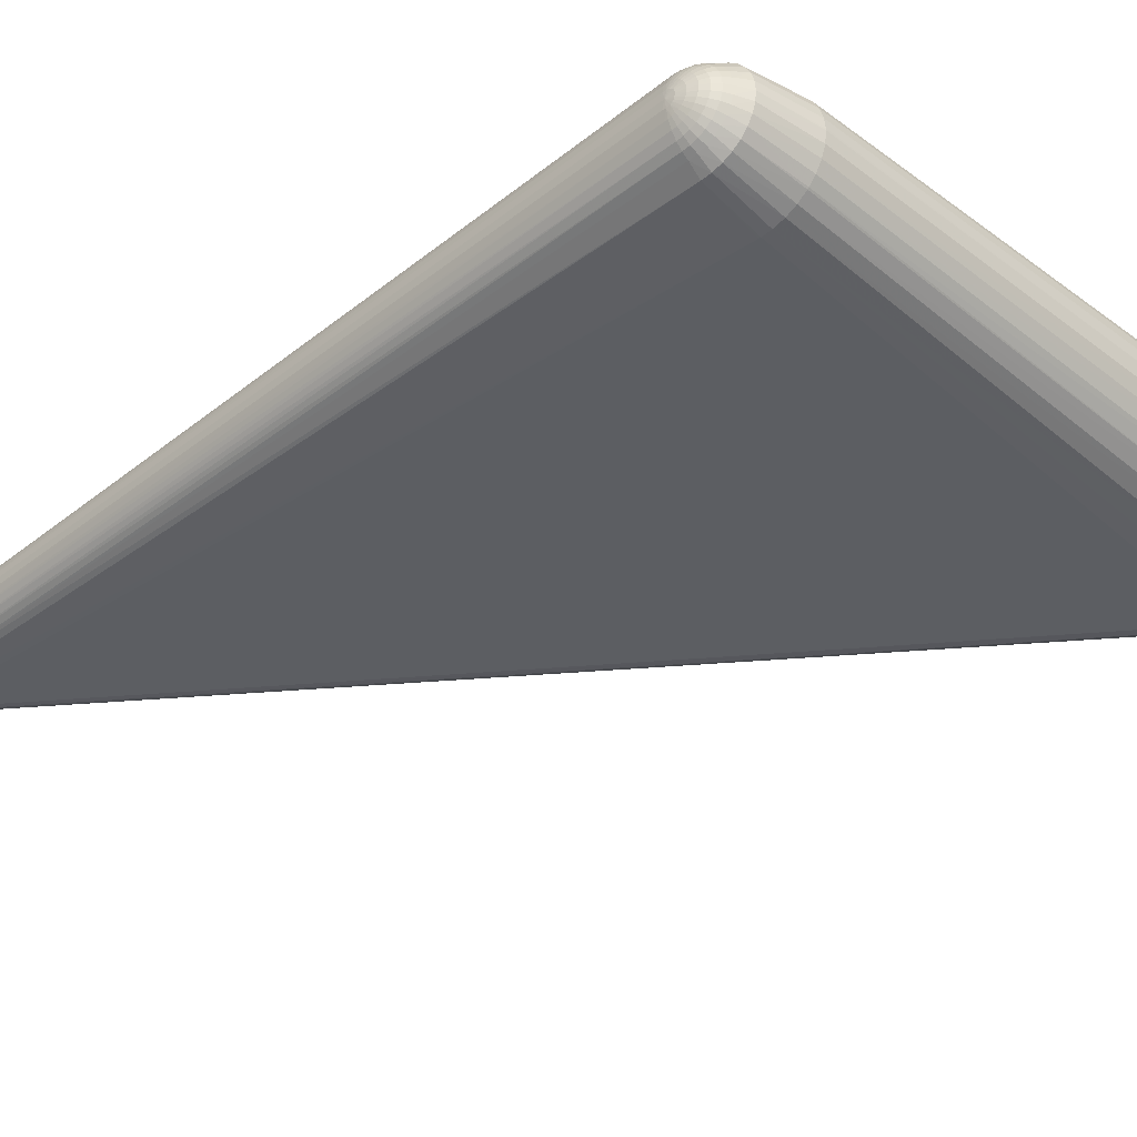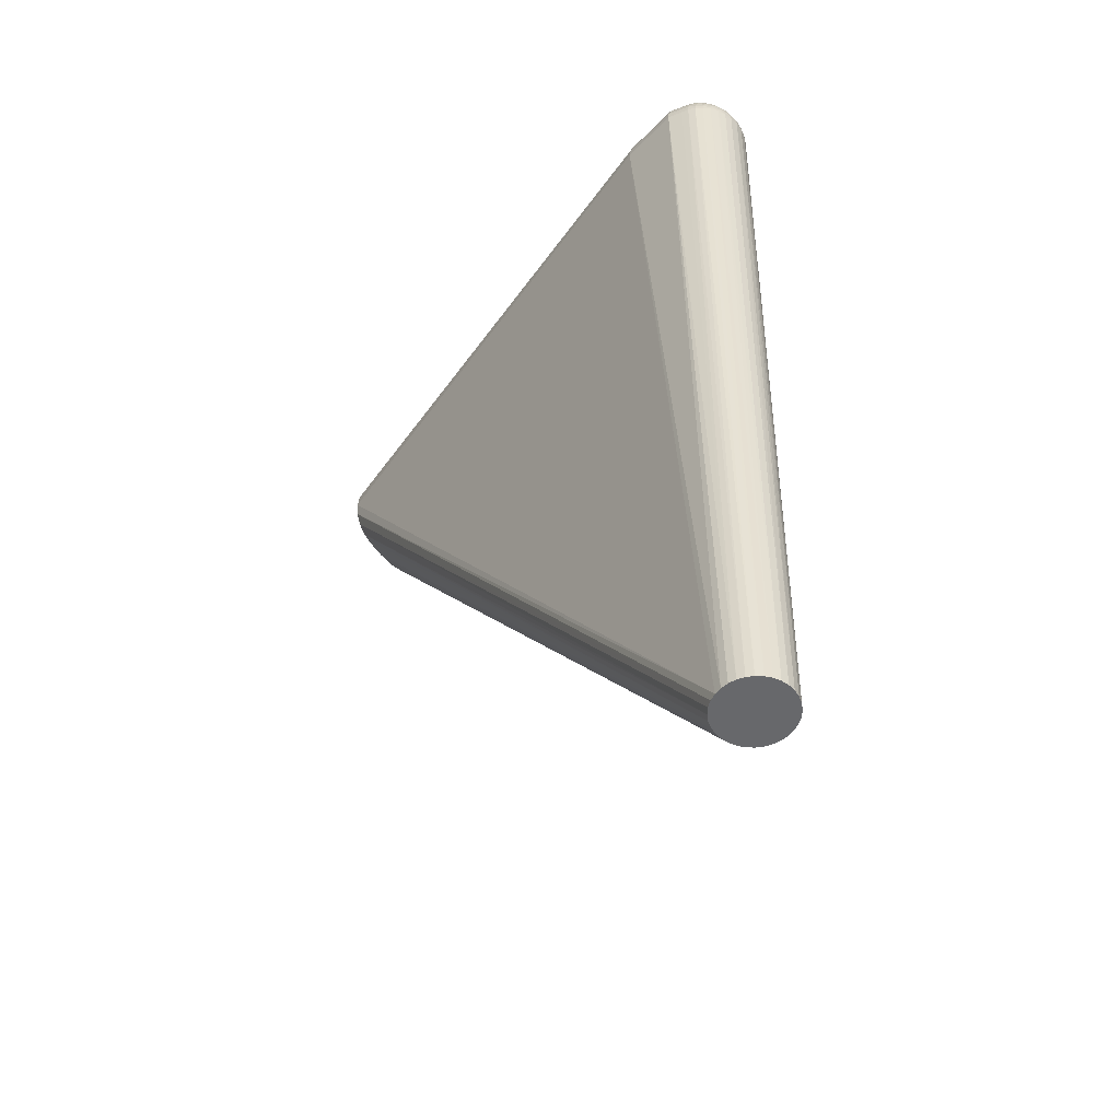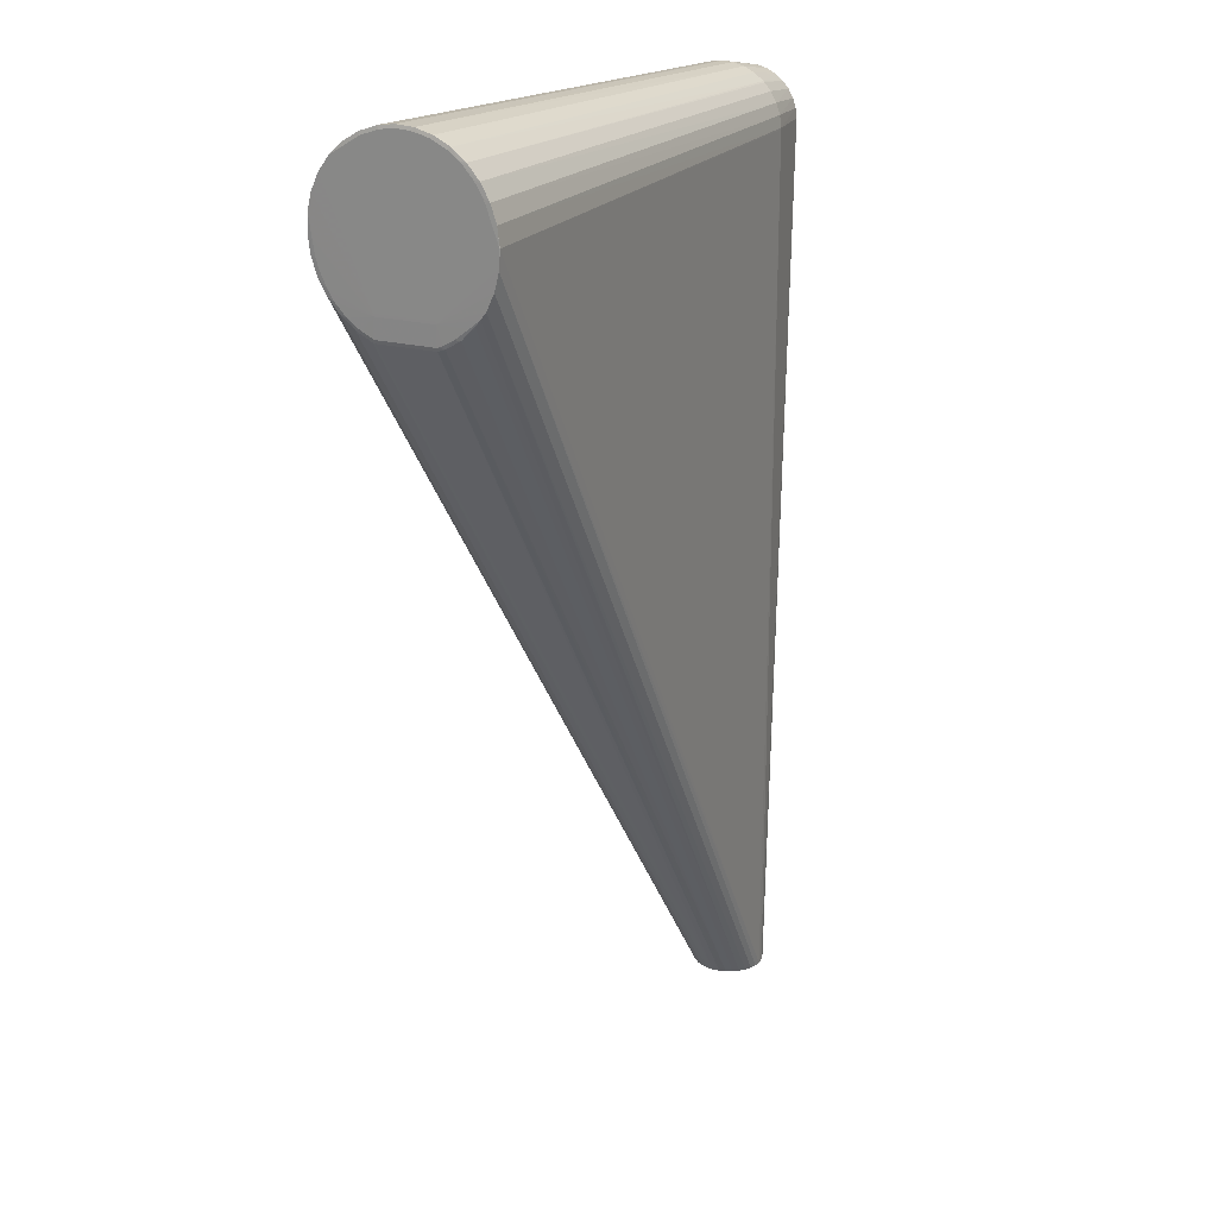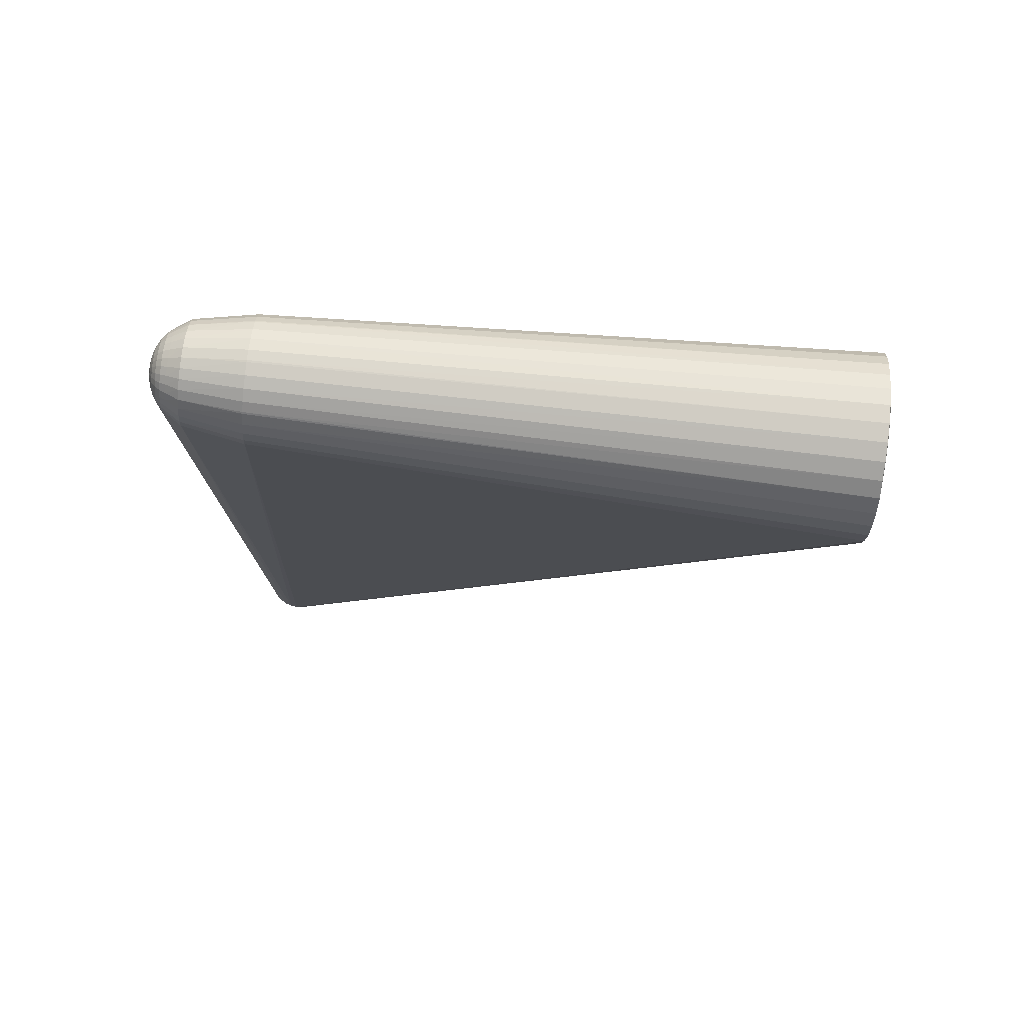
<metadata>
{"format":"obj","ext":"obj","renderer":"f3d","projection":"perspective","resolution":1024,"background":"white","views":[{"elev":-37.0,"azim":134.4,"up":"+Z"},{"elev":-51.5,"azim":58.8,"up":"+Y"},{"elev":19.7,"azim":-61.4,"up":"+Y"},{"elev":76.2,"azim":-173.3,"up":"+Y"}]}
</metadata>
<code>
v -0.51 -0.05927 -0.02337
v -0.5095 -0.05925 0.03475
v -0.51 -0.06166 -0.02337
v -0.5094 -0.06164 0.03475
v 0.06624 0.07473 0.0002842
v 0.06688 0.01282 -0.0616
v 0.06619 0.05659 -0.04348
v 0.06803 0.01309 0.06215
v 0.06774 0.02681 0.0606
v 0.06799 0.01478 0.06217
v 0.0661 0.06925 -0.02516
v 0.06613 0.07314 -0.01367
v 0.06621 0.0747 -0.001633
v 0.06672 0.06535 0.03307
v 0.06748 0.0383 0.05672
v 0.06696 0.05795 0.04268
v 0.06721 0.04882 0.05067
v 0.06612 0.0632 -0.03568
v 0.06634 0.07389 0.01047
v 0.06651 0.07073 0.02219
v 0.06691 0.0109 -0.06158
v 0.06648 0.03472 -0.05761
v 0.06632 0.0456 -0.05222
v 0.0662 0.05521 -0.04482
v 0.06668 0.02301 -0.06077
v 0.067 0.05661 0.04405
v 0.1643 0.01474 -0.0005942
v 0.1637 0.01259 0.007935
v 0.1638 0.009784 0.006816
v 0.1636 0.01132 -0.008814
v 0.1635 0.01516 -0.009364
v 0.1635 0.0189 -0.008404
v 0.1634 0.02102 -0.006886
v 0.1634 0.02213 -0.005536
v 0.1634 0.02295 -0.003997
v 0.1635 0.0235 -0.0001547
v 0.1635 0.02296 0.002819
v 0.1635 0.02213 0.004358
v 0.1636 0.01924 0.006949
v 0.1637 0.01647 0.008145
v 0.1617 0.01469 0.0169
v 0.1618 0.01129 0.01656
v 0.1615 0.01128 -0.0177
v 0.1614 0.01468 -0.01803
v 0.1613 0.01809 -0.0177
v 0.1613 0.02137 -0.01671
v 0.1612 0.02438 -0.01509
v 0.1612 0.02703 -0.01292
v 0.1612 0.0292 -0.01027
v 0.1612 0.03082 -0.007255
v 0.1612 0.03181 -0.003979
v 0.1612 0.03215 -0.000571
v 0.1612 0.03182 0.002837
v 0.1613 0.03082 0.006113
v 0.1614 0.02921 0.009133
v 0.1614 0.02704 0.01178
v 0.1615 0.02439 0.01395
v 0.1616 0.02138 0.01557
v 0.1616 0.0181 0.01656
v 0.1584 0.01463 0.02482
v 0.1579 0.01461 -0.02589
v 0.1578 0.01956 -0.02541
v 0.1578 0.02432 -0.02397
v 0.1577 0.0287 -0.02162
v 0.1577 0.03254 -0.01847
v 0.1576 0.0357 -0.01463
v 0.1576 0.03804 -0.01024
v 0.1576 0.03949 -0.005488
v 0.1577 0.03997 -0.0005409
v 0.1577 0.03949 0.004406
v 0.1578 0.03805 0.009163
v 0.1579 0.03571 0.01355
v 0.158 0.03255 0.01739
v 0.1581 0.02871 0.02054
v 0.1582 0.02433 0.02289
v 0.1583 0.01958 0.02433
v 0.1539 0.01454 0.03178
v 0.1533 0.01452 -0.03277
v 0.1532 0.02082 -0.03215
v 0.1531 0.02687 -0.03031
v 0.153 0.03245 -0.02733
v 0.153 0.03734 -0.02332
v 0.1529 0.04136 -0.01843
v 0.1529 0.04434 -0.01285
v 0.153 0.04618 -0.006797
v 0.153 0.0468 -0.0004997
v 0.1531 0.04618 0.005796
v 0.1532 0.04435 0.01185
v 0.1533 0.04137 0.01743
v 0.1534 0.03736 0.02232
v 0.1535 0.03247 0.02634
v 0.1537 0.02689 0.02932
v 0.1538 0.02084 0.03116
v 0.1485 0.01443 0.03751
v 0.1478 0.01441 -0.03839
v 0.1476 0.02181 -0.03767
v 0.1475 0.02893 -0.03551
v 0.1474 0.03549 -0.032
v 0.1473 0.04124 -0.02728
v 0.1473 0.04596 -0.02153
v 0.1473 0.04947 -0.01497
v 0.1473 0.05163 -0.007853
v 0.1474 0.05237 -0.0004491
v 0.1474 0.05164 0.006954
v 0.1475 0.04948 0.01407
v 0.1477 0.04598 0.02063
v 0.1478 0.04126 0.02639
v 0.148 0.03551 0.03111
v 0.1481 0.02895 0.03462
v 0.1483 0.02184 0.03678
v 0.1422 0.01431 0.04178
v 0.1414 0.01428 -0.04255
v 0.1412 0.02251 -0.04174
v 0.1411 0.03042 -0.03934
v 0.141 0.03771 -0.03545
v 0.1409 0.0441 -0.03021
v 0.1409 0.04935 -0.02382
v 0.1409 0.05324 -0.01653
v 0.1409 0.05565 -0.008618
v 0.141 0.05646 -0.0003911
v 0.1411 0.05565 0.007835
v 0.1412 0.05326 0.01575
v 0.1413 0.04936 0.02304
v 0.1415 0.04412 0.02943
v 0.1417 0.03773 0.03467
v 0.1418 0.03045 0.03857
v 0.142 0.02254 0.04097
v 0.1283 0.043 0.04145
v 0.1285 0.03431 0.0463
v 0.1287 0.02484 0.04936
v 0.129 0.01495 0.05051
v 0.128 0.01312 -0.05103
v 0.1279 0.02304 -0.05023
v 0.1277 0.03262 -0.04752
v 0.1276 0.04148 -0.04298
v 0.1275 0.04928 -0.0368
v 0.1274 0.05574 -0.02922
v 0.1274 0.06059 -0.02053
v 0.1274 0.06365 -0.01106
v 0.1275 0.0648 -0.001169
v 0.1276 0.064 0.008754
v 0.1277 0.06129 0.01833
v 0.1279 0.05675 0.02719
v 0.1281 0.05058 0.035
v -0.5099 0.004068 0.0942
v -0.5094 -0.01368 0.0932
v -0.5094 0.003943 0.0944
v -0.5092 -0.03098 0.0886
v -0.509 -0.0469 0.08082
v -0.5089 -0.05391 0.07535
v -0.508 -0.06092 0.07011
v -0.5079 -0.07258 0.05697
v -0.5079 -0.08139 0.04186
v -0.5088 -0.07535 -0.04159
v -0.5085 -0.0833 -0.02603
v -0.5091 -0.06445 -0.05533
v -0.5097 -0.05103 -0.06674
v -0.5092 -0.06239 -0.05709
v -0.5097 -0.04947 -0.06761
v -0.5102 -0.03643 -0.07489
v -0.5102 -0.03558 -0.07536
v -0.5106 -0.0187 -0.08087
v -0.5106 -0.01832 -0.08091
v -0.511 -0.001053 -0.08305
v -0.5117 0.01669 -0.08183
v -0.5121 0.03385 -0.07724
v -0.512 0.03377 -0.07726
v -0.5123 0.04977 -0.06946
v -0.5121 0.04541 -0.07158
v -0.5122 0.04975 -0.06947
v -0.5124 0.06386 -0.05867
v -0.5123 0.06015 -0.06158
v -0.5118 0.06141 -0.0606
v -0.5117 0.06382 -0.05877
v -0.5117 0.06387 -0.05871
v -0.5118 0.07548 -0.04563
v -0.5118 0.08429 -0.03052
v -0.5118 0.08992 -0.01401
v -0.5112 0.08621 0.03737
v -0.5109 0.07826 0.05293
v -0.5105 0.0663 0.06757
v -0.5106 0.06735 0.06668
v -0.5104 0.05392 0.07809
v -0.5106 0.06529 0.06843
v 0.09311 -0.9075 -0.03158
v -0.5104 0.05237 0.07896
v -0.5101 0.03932 0.08624
v -0.5101 0.03847 0.08671
v 0.08233 -0.9077 0.02069
v -0.5098 0.02159 0.09222
v 0.07888 -0.9078 0.01414
v -0.5094 0.004186 0.09437
v -0.5098 0.02121 0.09227
v 0.07679 -0.9078 0.00705
v -0.5088 -0.0621 0.06407
v -0.5088 -0.06983 0.05473
v -0.5088 -0.07253 0.05114
v 0.07612 -0.9078 -0.0003174
v -0.5096 -0.07288 -0.039
v -0.5098 -0.06571 -0.04883
v -0.5099 -0.06214 -0.05236
v -0.5102 -0.05356 -0.06028
v 0.07689 -0.9078 -0.007674
v -0.5104 -0.04439 -0.06609
v -0.5108 -0.02903 -0.07323
v 0.07909 -0.9078 -0.01474
v 0.08262 -0.9077 -0.02124
v -0.511 -0.01833 -0.07654
v -0.5113 -0.003992 -0.07841
v -0.5117 0.01656 -0.08164
v -0.5123 0.05457 -0.06496
v -0.5125 0.0727 -0.04337
v -0.5125 0.06853 -0.0484
v -0.5125 0.08127 -0.02903
v 0.08736 -0.9076 -0.02692
v -0.5125 0.08711 -0.0113
v -0.5124 0.08898 0.003053
v -0.5122 0.08808 0.01673
v -0.5121 0.08624 0.02573
v -0.512 0.08336 0.03554
v -0.5117 0.07575 0.05036
v -0.5115 0.06858 0.06019
v -0.5114 0.06501 0.06372
v -0.5111 0.05439 0.073
v -0.5107 0.04217 0.08054
v -0.5106 0.03707 0.08271
v -0.5103 0.0212 0.08791
v -0.5115 0.0909 0.0206
v -0.5116 0.09215 0.003245
v -0.5087 -0.07839 0.04039
v -0.5087 -0.08013 0.03646
v -0.5095 -0.07528 -0.03529
v -0.5093 -0.08049 -0.02417
v -0.5079 -0.08382 0.03475
v -0.5088 -0.08068 0.03475
v -0.5093 -0.08078 -0.02337
v -0.5084 -0.08405 -0.02337
v 0.09966 -0.9074 -0.03502
v 0.1067 -0.9072 -0.03711
v 0.1141 -0.9071 -0.03779
v 0.1215 -0.907 -0.03701
v 0.1285 -0.9068 -0.03481
v 0.135 -0.9067 -0.03128
v 0.1407 -0.9066 -0.02654
v 0.1454 -0.9065 -0.02079
v 0.1488 -0.9064 -0.01424
v 0.08698 -0.9076 0.02645
v 0.09266 -0.9075 0.03118
v 0.09916 -0.9074 0.03471
v 0.1062 -0.9072 0.03691
v 0.1136 -0.9071 0.03769
v 0.1209 -0.907 0.03702
v 0.128 -0.9068 0.03492
v 0.1346 -0.9067 0.03148
v 0.1403 -0.9066 0.02682
v 0.1451 -0.9065 0.02114
v 0.1486 -0.9064 0.01464
v 0.1508 -0.9064 0.007576
v 0.1516 -0.9064 0.0002182
v 0.1509 -0.9064 -0.007149
v -0.5096 -0.01228 0.09286
f 21 164 6
f 6 132 21
f 198 234 237
f 4 1 3
f 3 1 209
f 155 154 206
f 164 21 240
f 13 178 229
f 179 180 14
f 152 151 150
f 149 4 150
f 232 154 155
f 234 153 231
f 1 4 2
f 6 164 165
f 212 1 214
f 214 178 177
f 189 151 152
f 155 206 203
f 198 237 203
f 203 237 155
f 243 189 215
f 215 189 206
f 242 132 243
f 241 21 132
f 241 240 21
f 132 242 241
f 241 242 243
f 243 215 241
f 241 215 240
f 185 161 238
f 185 215 157
f 14 143 142
f 228 19 5
f 5 229 228
f 13 229 5
f 5 140 13
f 192 145 147
f 193 145 192
f 3 200 199
f 199 232 3
f 200 154 199
f 154 232 199
f 235 237 234
f 234 231 235
f 235 231 4
f 197 153 152
f 1 2 217
f 217 229 178
f 133 132 6
f 210 165 164
f 211 168 1
f 3 209 208
f 208 205 3
f 209 210 208
f 252 253 131
f 131 8 252
f 152 153 191
f 191 189 152
f 206 189 194
f 194 203 206
f 198 203 194
f 189 191 194
f 194 234 198
f 194 153 234
f 194 191 153
f 185 238 239
f 239 215 185
f 240 215 239
f 164 240 239
f 156 154 200
f 156 206 154
f 185 157 159
f 180 221 222
f 222 182 180
f 221 2 222
f 2 223 222
f 226 145 193
f 193 188 226
f 16 143 14
f 182 26 16
f 14 180 16
f 180 182 16
f 182 222 184
f 184 222 223
f 183 184 223
f 182 184 183
f 17 128 26
f 26 183 17
f 190 188 193
f 190 192 147
f 193 192 190
f 140 5 141
f 141 5 19
f 20 141 19
f 142 141 20
f 20 19 228
f 14 142 20
f 228 179 20
f 20 179 14
f 249 259 256
f 249 189 243
f 243 259 249
f 244 245 260
f 244 259 243
f 260 259 244
f 260 245 246
f 247 248 149
f 149 150 247
f 189 249 247
f 247 249 248
f 247 150 151
f 151 189 247
f 237 235 236
f 155 237 236
f 236 4 3
f 236 235 4
f 230 231 153
f 153 197 230
f 4 231 230
f 230 197 4
f 152 150 196
f 196 197 152
f 4 197 196
f 220 2 221
f 220 221 180
f 180 179 220
f 214 1 216
f 1 217 216
f 216 178 214
f 216 217 178
f 161 205 162
f 205 208 162
f 162 238 161
f 162 239 238
f 158 156 200
f 204 205 161
f 3 205 204
f 145 226 227
f 227 226 2
f 224 223 2
f 186 183 224
f 224 183 223
f 181 26 182
f 182 183 181
f 181 183 26
f 15 129 128
f 128 17 15
f 186 188 15
f 15 183 186
f 15 17 183
f 143 16 144
f 26 128 144
f 144 16 26
f 147 8 10
f 10 190 147
f 10 8 131
f 27 34 35
f 254 249 256
f 252 249 254
f 256 255 254
f 253 252 254
f 131 253 254
f 254 111 131
f 94 111 254
f 254 255 94
f 149 248 148
f 248 249 148
f 249 250 148
f 148 4 149
f 29 259 27
f 27 28 29
f 29 28 259
f 41 257 42
f 42 28 41
f 259 28 258
f 256 259 258
f 258 257 256
f 258 42 257
f 28 42 258
f 27 259 30
f 30 259 260
f 233 232 155
f 155 236 233
f 3 232 233
f 233 236 3
f 195 150 4
f 4 196 195
f 195 196 150
f 218 217 2
f 228 229 218
f 229 217 218
f 168 211 171
f 171 212 214
f 166 22 167
f 1 168 166
f 167 165 166
f 165 210 166
f 166 209 1
f 166 210 209
f 23 174 24
f 25 165 167
f 167 22 25
f 6 165 25
f 25 22 133
f 25 133 6
f 24 174 7
f 136 24 7
f 7 137 136
f 7 18 137
f 163 208 210
f 163 162 208
f 163 210 164
f 164 239 163
f 239 162 163
f 156 158 207
f 207 215 206
f 206 156 207
f 207 157 215
f 207 158 157
f 160 204 161
f 159 204 160
f 160 161 185
f 185 159 160
f 202 159 157
f 202 204 159
f 3 204 202
f 2 226 225
f 225 224 2
f 225 226 188
f 186 224 225
f 127 111 94
f 131 111 127
f 126 127 109
f 124 144 128
f 124 108 107
f 190 10 9
f 188 190 9
f 9 15 188
f 129 15 9
f 140 141 120
f 122 142 143
f 95 244 243
f 35 50 51
f 251 249 252
f 251 250 249
f 251 8 147
f 251 252 8
f 146 148 250
f 146 251 147
f 250 251 146
f 147 145 146
f 40 28 27
f 27 39 40
f 41 28 40
f 39 58 40
f 27 35 36
f 36 51 52
f 35 51 36
f 43 30 260
f 260 246 43
f 2 220 219
f 219 218 2
f 228 218 219
f 219 179 228
f 219 220 179
f 168 171 172
f 172 171 174
f 172 23 168
f 212 171 213
f 213 171 211
f 1 212 213
f 213 211 1
f 13 140 139
f 170 166 168
f 168 23 170
f 170 23 22
f 135 24 136
f 135 23 24
f 18 7 176
f 177 18 176
f 214 177 176
f 176 171 214
f 11 18 177
f 11 177 178
f 137 18 11
f 157 158 201
f 201 202 157
f 201 158 200
f 201 200 3
f 3 202 201
f 187 188 186
f 186 225 187
f 187 225 188
f 125 124 128
f 108 124 125
f 128 129 125
f 129 126 125
f 125 126 109
f 109 108 125
f 130 10 131
f 130 9 10
f 129 9 130
f 131 127 130
f 130 126 129
f 127 126 130
f 53 36 52
f 91 74 73
f 121 120 141
f 104 120 121
f 121 141 142
f 142 122 121
f 121 122 104
f 123 122 143
f 123 124 107
f 143 144 123
f 144 124 123
f 94 93 110
f 110 93 109
f 110 127 94
f 109 127 110
f 109 93 92
f 91 108 92
f 92 108 109
f 92 74 91
f 77 93 94
f 77 255 256
f 94 255 77
f 243 132 112
f 112 95 243
f 132 133 112
f 96 95 112
f 245 244 78
f 244 95 78
f 78 95 96
f 96 97 80
f 64 48 47
f 64 80 81
f 113 112 133
f 96 112 113
f 81 80 98
f 98 80 97
f 34 48 49
f 49 35 34
f 49 50 35
f 261 146 145
f 148 146 261
f 4 148 261
f 261 2 4
f 145 227 261
f 261 227 2
f 41 40 59
f 59 40 58
f 59 76 41
f 58 76 59
f 38 39 27
f 33 48 34
f 33 34 27
f 27 32 33
f 47 48 33
f 33 32 47
f 27 30 31
f 31 32 27
f 30 43 31
f 32 31 45
f 174 23 173
f 173 172 174
f 23 172 173
f 67 85 68
f 50 49 67
f 68 51 67
f 67 51 50
f 84 67 83
f 85 67 84
f 102 84 101
f 85 84 102
f 118 102 101
f 22 166 169
f 169 170 22
f 166 170 169
f 134 113 133
f 133 22 134
f 22 23 134
f 23 135 134
f 175 7 174
f 175 176 7
f 174 171 175
f 171 176 175
f 137 11 138
f 139 118 138
f 12 178 13
f 12 11 178
f 13 139 12
f 139 138 12
f 12 138 11
f 55 71 72
f 56 73 74
f 55 72 56
f 56 72 73
f 56 38 55
f 39 38 56
f 104 122 105
f 91 73 90
f 90 89 107
f 73 72 90
f 90 72 89
f 90 108 91
f 107 108 90
f 93 77 60
f 60 76 93
f 60 77 256
f 41 76 60
f 256 257 60
f 60 257 41
f 75 58 74
f 75 76 58
f 74 92 75
f 75 92 93
f 93 76 75
f 245 78 61
f 61 246 245
f 62 45 61
f 62 61 79
f 79 61 78
f 79 78 96
f 96 80 79
f 82 64 81
f 81 98 82
f 115 135 136
f 55 38 37
f 36 53 37
f 27 36 37
f 37 38 27
f 80 64 63
f 62 79 63
f 63 79 80
f 104 87 86
f 85 102 86
f 68 85 86
f 66 49 48
f 66 67 49
f 83 67 66
f 66 82 83
f 119 118 139
f 102 118 119
f 119 139 140
f 140 120 119
f 120 102 119
f 114 134 135
f 135 115 114
f 113 134 114
f 114 98 97
f 114 115 98
f 114 97 96
f 96 113 114
f 74 58 57
f 57 56 74
f 57 58 39
f 39 56 57
f 88 87 104
f 104 105 88
f 88 72 71
f 89 72 88
f 107 89 106
f 106 123 107
f 89 88 106
f 106 88 105
f 122 123 106
f 106 105 122
f 44 61 45
f 44 31 43
f 44 45 31
f 44 43 246
f 246 61 44
f 83 82 100
f 100 118 101
f 101 84 100
f 100 84 83
f 55 37 54
f 54 37 53
f 54 71 55
f 54 53 71
f 46 45 62
f 62 63 46
f 47 32 46
f 32 45 46
f 46 64 47
f 46 63 64
f 104 86 103
f 103 86 102
f 103 120 104
f 103 102 120
f 68 86 69
f 69 51 68
f 52 51 69
f 69 53 52
f 64 82 65
f 82 66 65
f 48 64 65
f 65 66 48
f 99 82 98
f 99 100 82
f 70 86 87
f 70 69 86
f 70 88 71
f 87 88 70
f 71 53 70
f 53 69 70
f 98 115 116
f 116 99 98
f 116 115 136
f 136 137 116
f 100 99 116
f 117 116 137
f 100 116 117
f 137 138 117
f 117 138 118
f 118 100 117

</code>
